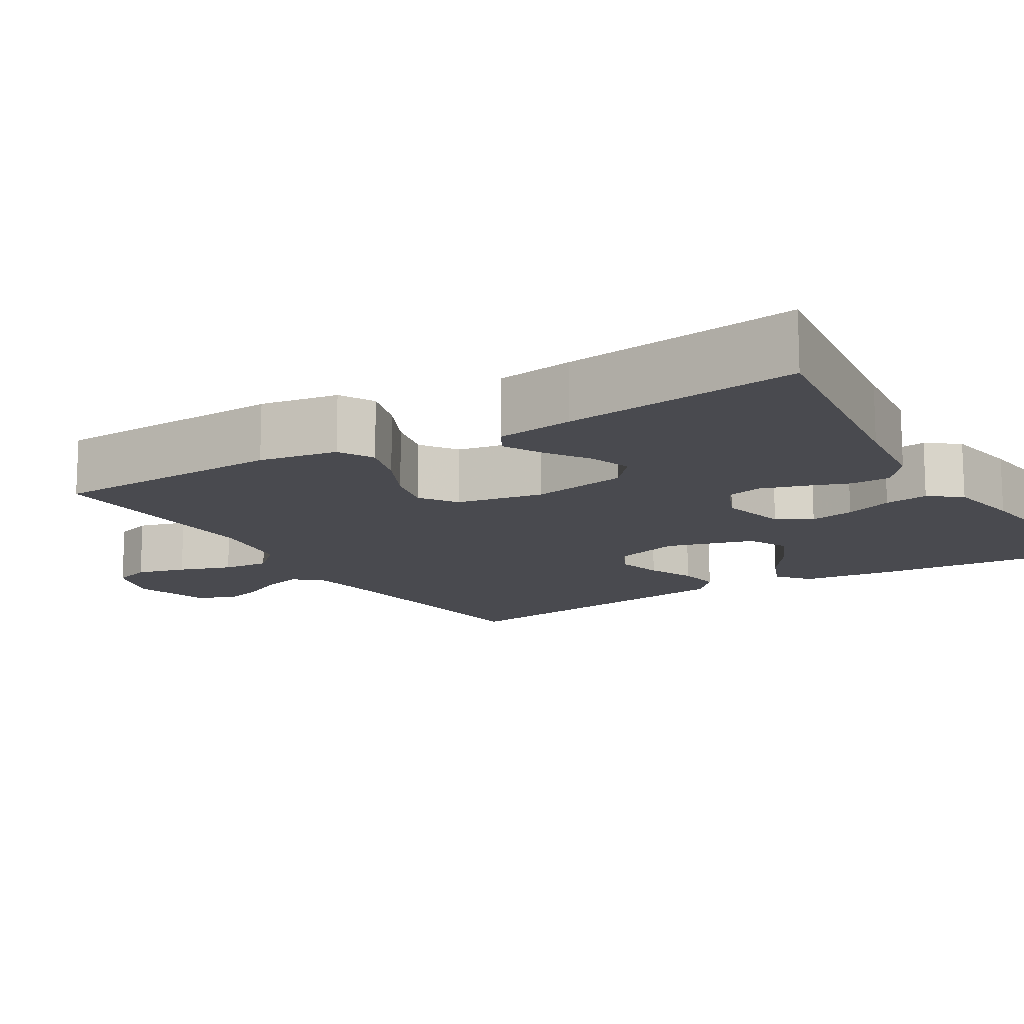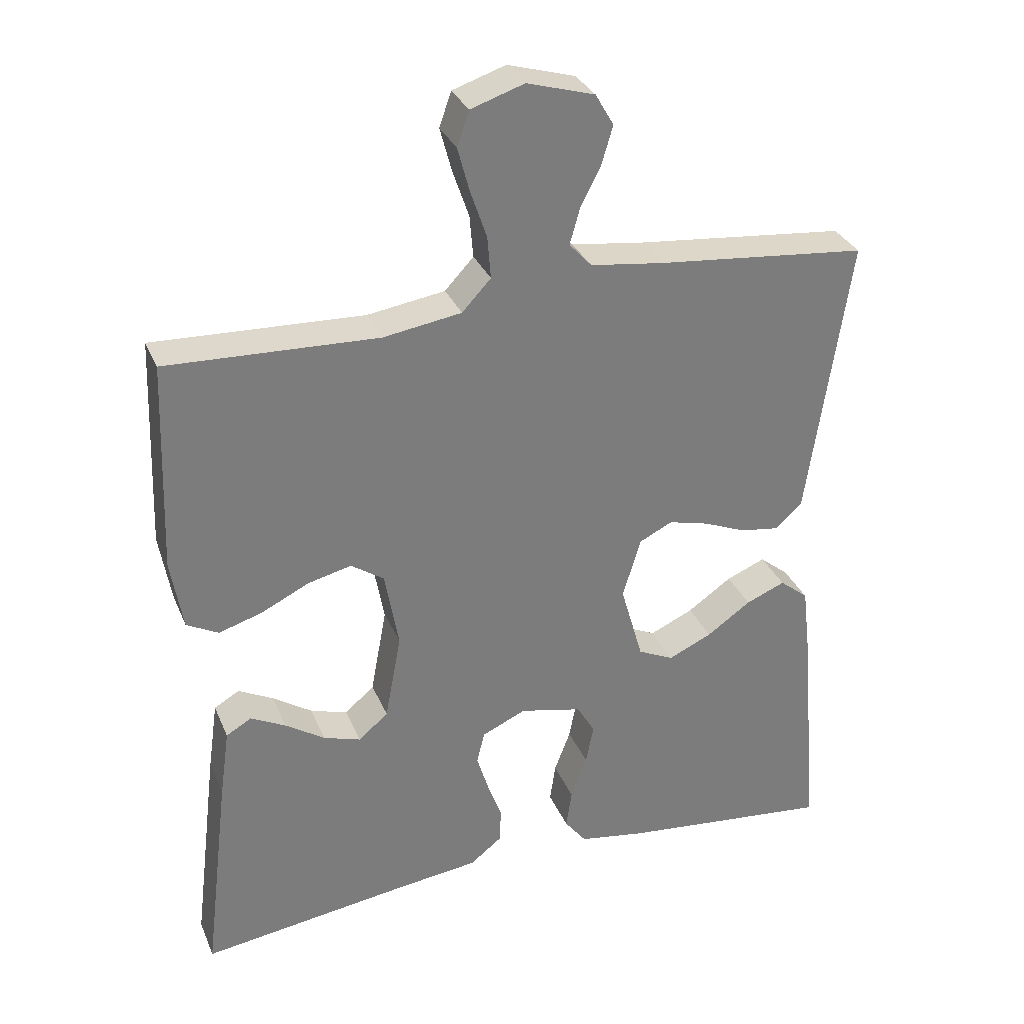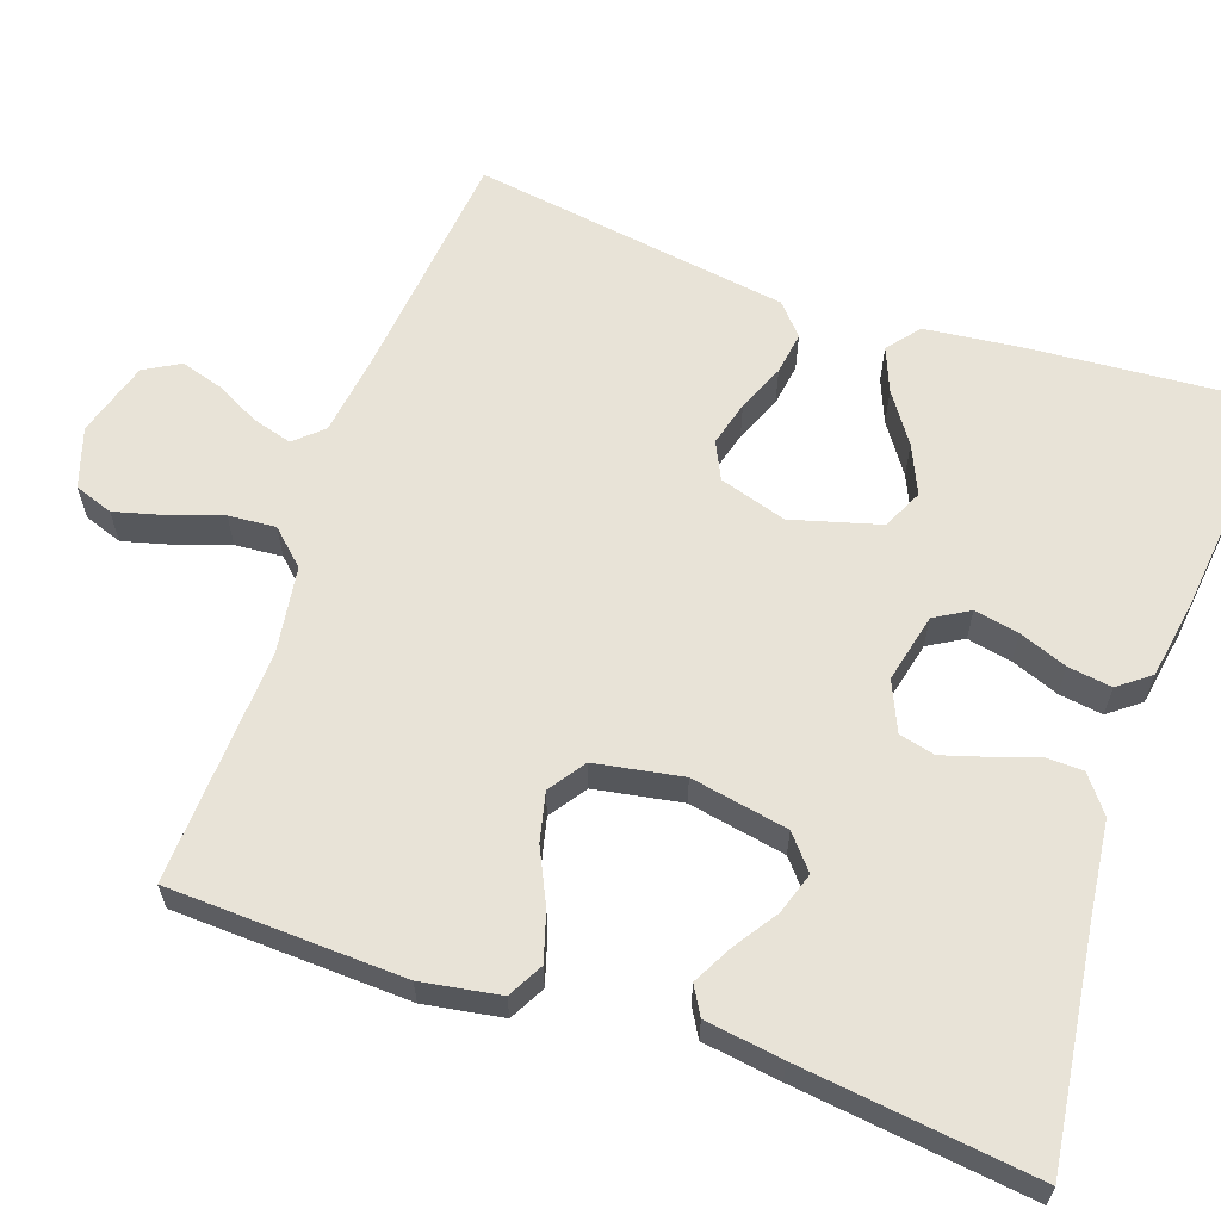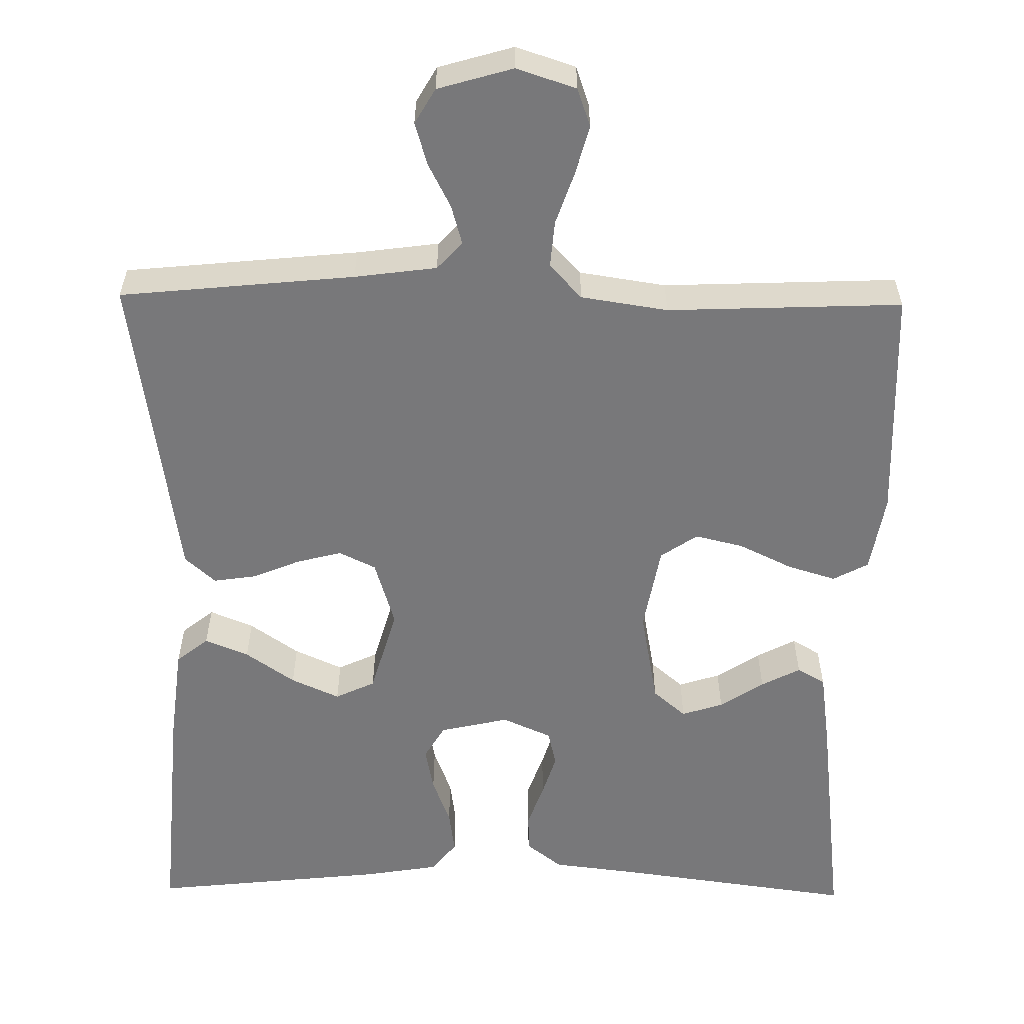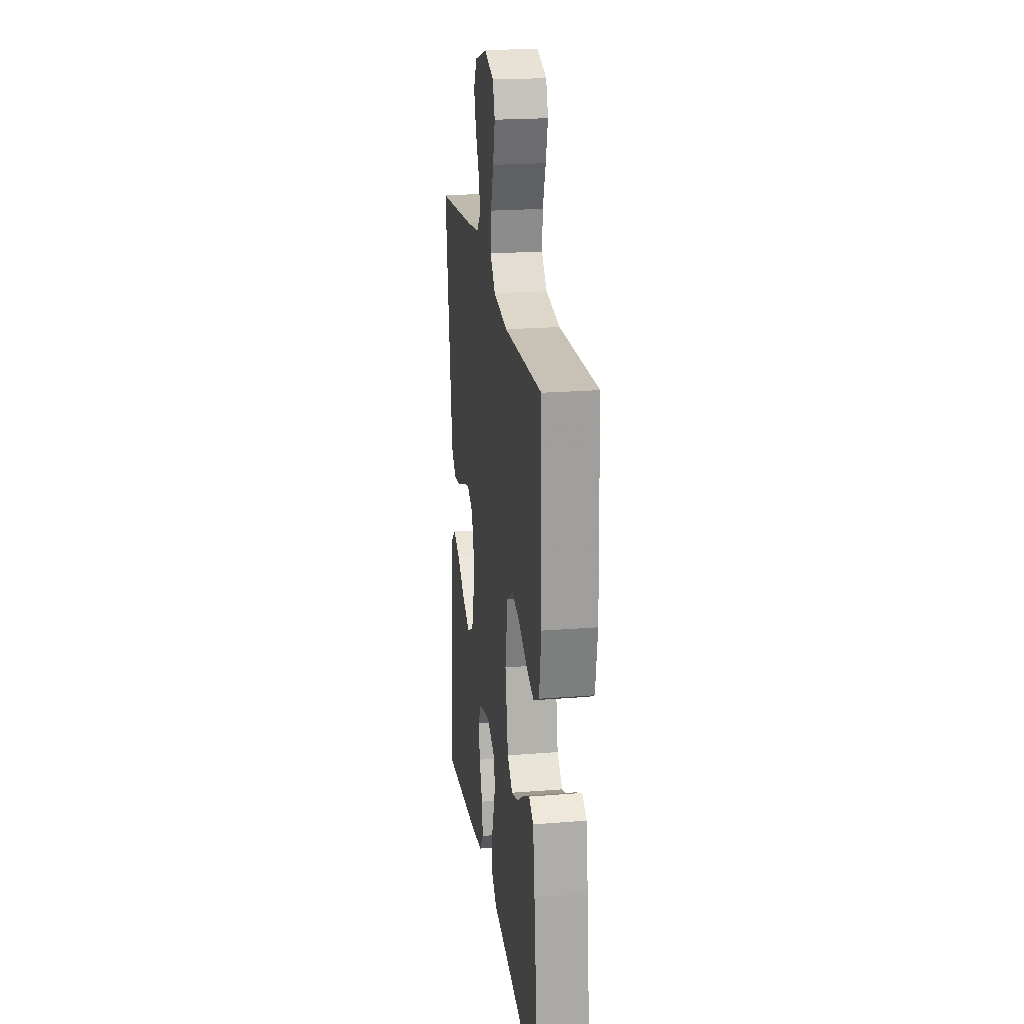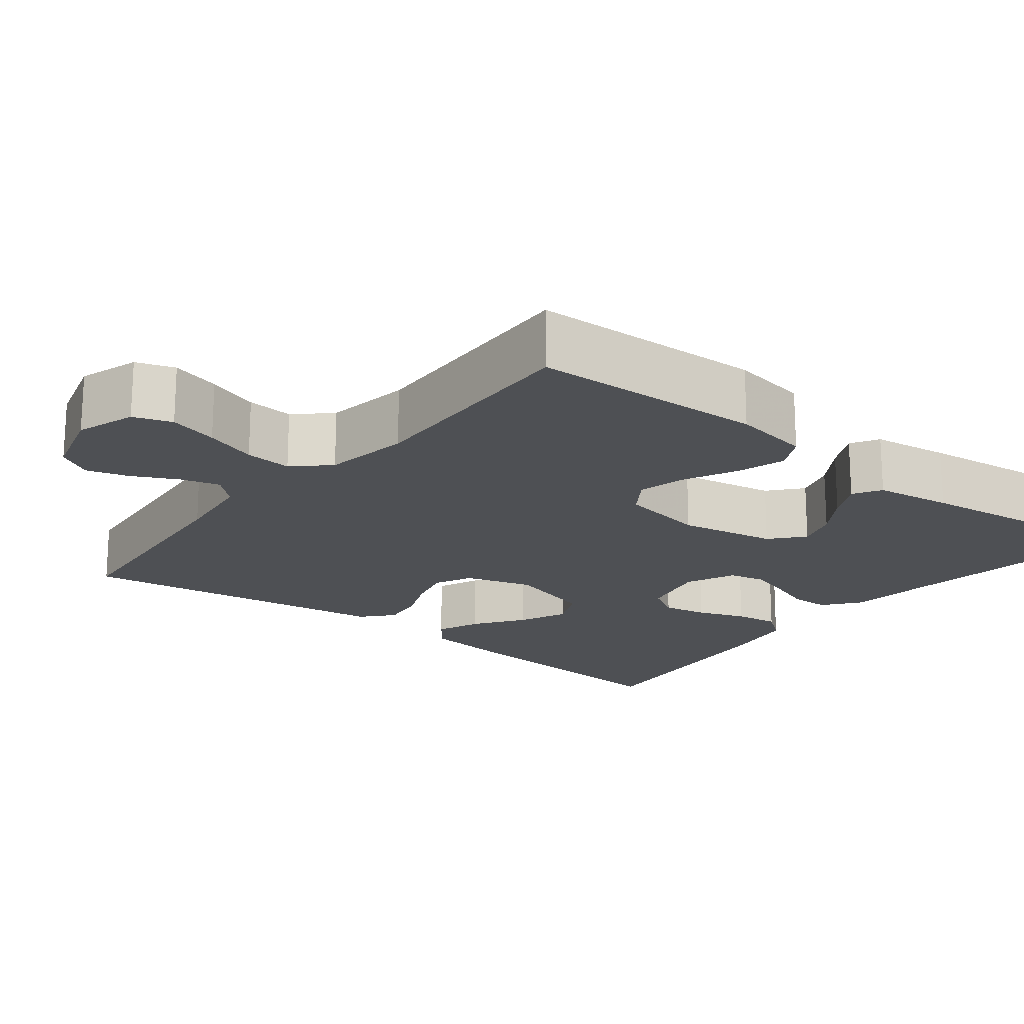
<metadata>
{"format":"obj","ext":"obj","renderer":"f3d","projection":"perspective","resolution":1024,"background":"white","views":[{"elev":-13.6,"azim":121.5,"up":"+Y"},{"elev":31.7,"azim":159.7,"up":"+Z"},{"elev":62.1,"azim":109.4,"up":"+Y"},{"elev":-57.5,"azim":-0.8,"up":"+Y"},{"elev":21.4,"azim":82.0,"up":"+Z"},{"elev":-19.0,"azim":51.6,"up":"+Y"}]}
</metadata>
<code>
v -0.5 0.07 -0.5
v -0.476 0.07 -0.2
v -0.461 0.07 -0.074
v -0.42 0.07 -0.041
v -0.364 0.07 -0.064
v -0.301 0.07 -0.108
v -0.239 0.07 -0.136
v -0.188 0.07 -0.112
v -0.156 0.07 0
v -0.182 0.07 0.086
v -0.229 0.07 0.109
v -0.287 0.07 0.094
v -0.347 0.07 0.069
v -0.402 0.07 0.061
v -0.441 0.07 0.096
v -0.456 0.07 0.2
v -0.5 0.07 0.5
v -0.2 0.07 0.53
v -0.095 0.07 0.544
v -0.063 0.07 0.579
v -0.077 0.07 0.629
v -0.106 0.07 0.686
v -0.122 0.07 0.74
v -0.096 0.07 0.785
v 0 0.07 0.813
v 0.076 0.07 0.788
v 0.093 0.07 0.739
v 0.076 0.07 0.676
v 0.053 0.07 0.609
v 0.048 0.07 0.549
v 0.089 0.07 0.505
v 0.2 0.07 0.488
v 0.5 0.07 0.5
v 0.511 0.07 0.2
v 0.494 0.07 0.1
v 0.449 0.07 0.076
v 0.387 0.07 0.095
v 0.319 0.07 0.128
v 0.257 0.07 0.143
v 0.21 0.07 0.111
v 0.19 0.07 0
v 0.213 0.07 -0.124
v 0.255 0.07 -0.16
v 0.308 0.07 -0.143
v 0.364 0.07 -0.106
v 0.414 0.07 -0.08
v 0.45 0.07 -0.101
v 0.464 0.07 -0.2
v 0.5 0.07 -0.5
v 0.2 0.07 -0.459
v 0.084 0.07 -0.445
v 0.038 0.07 -0.409
v 0.037 0.07 -0.359
v 0.057 0.07 -0.303
v 0.074 0.07 -0.248
v 0.063 0.07 -0.202
v 0 0.07 -0.174
v -0.088 0.07 -0.194
v -0.114 0.07 -0.238
v -0.103 0.07 -0.295
v -0.08 0.07 -0.356
v -0.072 0.07 -0.412
v -0.103 0.07 -0.452
v -0.2 0.07 -0.468
v -0.5 0 -0.5
v -0.476 0 -0.2
v -0.461 0 -0.074
v -0.42 0 -0.041
v -0.364 0 -0.064
v -0.301 0 -0.108
v -0.239 0 -0.136
v -0.188 0 -0.112
v -0.156 0 0
v -0.182 0 0.086
v -0.229 0 0.109
v -0.287 0 0.094
v -0.347 0 0.069
v -0.402 0 0.061
v -0.441 0 0.096
v -0.456 0 0.2
v -0.5 0 0.5
v -0.2 0 0.53
v -0.095 0 0.544
v -0.063 0 0.579
v -0.077 0 0.629
v -0.106 0 0.686
v -0.122 0 0.74
v -0.096 0 0.785
v 0 0 0.813
v 0.076 0 0.788
v 0.093 0 0.739
v 0.076 0 0.676
v 0.053 0 0.609
v 0.048 0 0.549
v 0.089 0 0.505
v 0.2 0 0.488
v 0.5 0 0.5
v 0.511 0 0.2
v 0.494 0 0.1
v 0.449 0 0.076
v 0.387 0 0.095
v 0.319 0 0.128
v 0.257 0 0.143
v 0.21 0 0.111
v 0.19 0 0
v 0.213 0 -0.124
v 0.255 0 -0.16
v 0.308 0 -0.143
v 0.364 0 -0.106
v 0.414 0 -0.08
v 0.45 0 -0.101
v 0.464 0 -0.2
v 0.5 0 -0.5
v 0.2 0 -0.459
v 0.084 0 -0.445
v 0.038 0 -0.409
v 0.037 0 -0.359
v 0.057 0 -0.303
v 0.074 0 -0.248
v 0.063 0 -0.202
v 0 0 -0.174
v -0.088 0 -0.194
v -0.114 0 -0.238
v -0.103 0 -0.295
v -0.08 0 -0.356
v -0.072 0 -0.412
v -0.103 0 -0.452
v -0.2 0 -0.468
f 60 61 62 63
f 59 60 63 64
f 51 52 53 54
f 50 51 54 55
f 49 50 55 56
f 44 45 46 47
f 43 44 47 48
f 35 36 37 38
f 35 38 39
f 32 33 34 35
f 31 32 35 39
f 30 31 39 40
f 26 27 28 29
f 24 25 26 29
f 24 29 30
f 21 22 23 24
f 20 21 24 30
f 19 20 30 40
f 16 17 18
f 12 13 14 15
f 11 12 15 16
f 3 4 5 6
f 3 6 7
f 2 3 7
f 59 64 1 2
f 58 59 2 7
f 57 58 7 8
f 43 48 49 56
f 42 43 56 57
f 41 42 57 8
f 11 16 18 19
f 10 11 19 40
f 9 10 40 41
f 8 9 41
f 127 126 125 124
f 128 127 124 123
f 118 117 116 115
f 119 118 115 114
f 120 119 114 113
f 111 110 109 108
f 112 111 108 107
f 102 101 100 99
f 103 102 99
f 99 98 97 96
f 103 99 96 95
f 104 103 95 94
f 93 92 91 90
f 93 90 89 88
f 94 93 88
f 88 87 86 85
f 94 88 85 84
f 104 94 84 83
f 82 81 80
f 79 78 77 76
f 80 79 76 75
f 70 69 68 67
f 71 70 67
f 71 67 66
f 66 65 128 123
f 71 66 123 122
f 72 71 122 121
f 120 113 112 107
f 121 120 107 106
f 72 121 106 105
f 83 82 80 75
f 104 83 75 74
f 105 104 74 73
f 105 73 72
f 1 65 66 2
f 2 66 67 3
f 3 67 68 4
f 4 68 69 5
f 5 69 70 6
f 6 70 71 7
f 7 71 72 8
f 8 72 73 9
f 9 73 74 10
f 10 74 75 11
f 11 75 76 12
f 12 76 77 13
f 13 77 78 14
f 14 78 79 15
f 15 79 80 16
f 16 80 81 17
f 17 81 82 18
f 18 82 83 19
f 19 83 84 20
f 20 84 85 21
f 21 85 86 22
f 22 86 87 23
f 23 87 88 24
f 24 88 89 25
f 25 89 90 26
f 26 90 91 27
f 27 91 92 28
f 28 92 93 29
f 29 93 94 30
f 30 94 95 31
f 31 95 96 32
f 32 96 97 33
f 33 97 98 34
f 34 98 99 35
f 35 99 100 36
f 36 100 101 37
f 37 101 102 38
f 38 102 103 39
f 39 103 104 40
f 40 104 105 41
f 41 105 106 42
f 42 106 107 43
f 43 107 108 44
f 44 108 109 45
f 45 109 110 46
f 46 110 111 47
f 47 111 112 48
f 48 112 113 49
f 49 113 114 50
f 50 114 115 51
f 51 115 116 52
f 52 116 117 53
f 53 117 118 54
f 54 118 119 55
f 55 119 120 56
f 56 120 121 57
f 57 121 122 58
f 58 122 123 59
f 59 123 124 60
f 60 124 125 61
f 61 125 126 62
f 62 126 127 63
f 63 127 128 64
f 64 128 65 1

</code>
